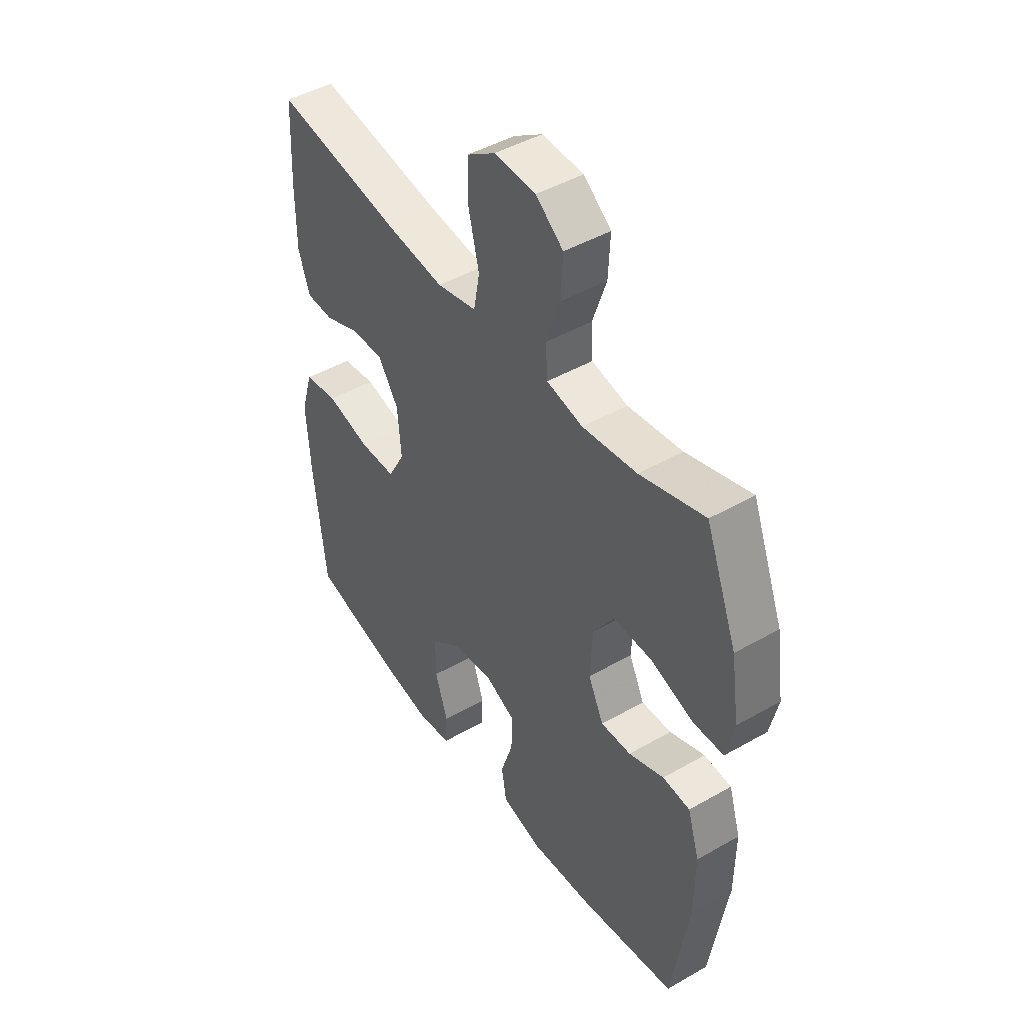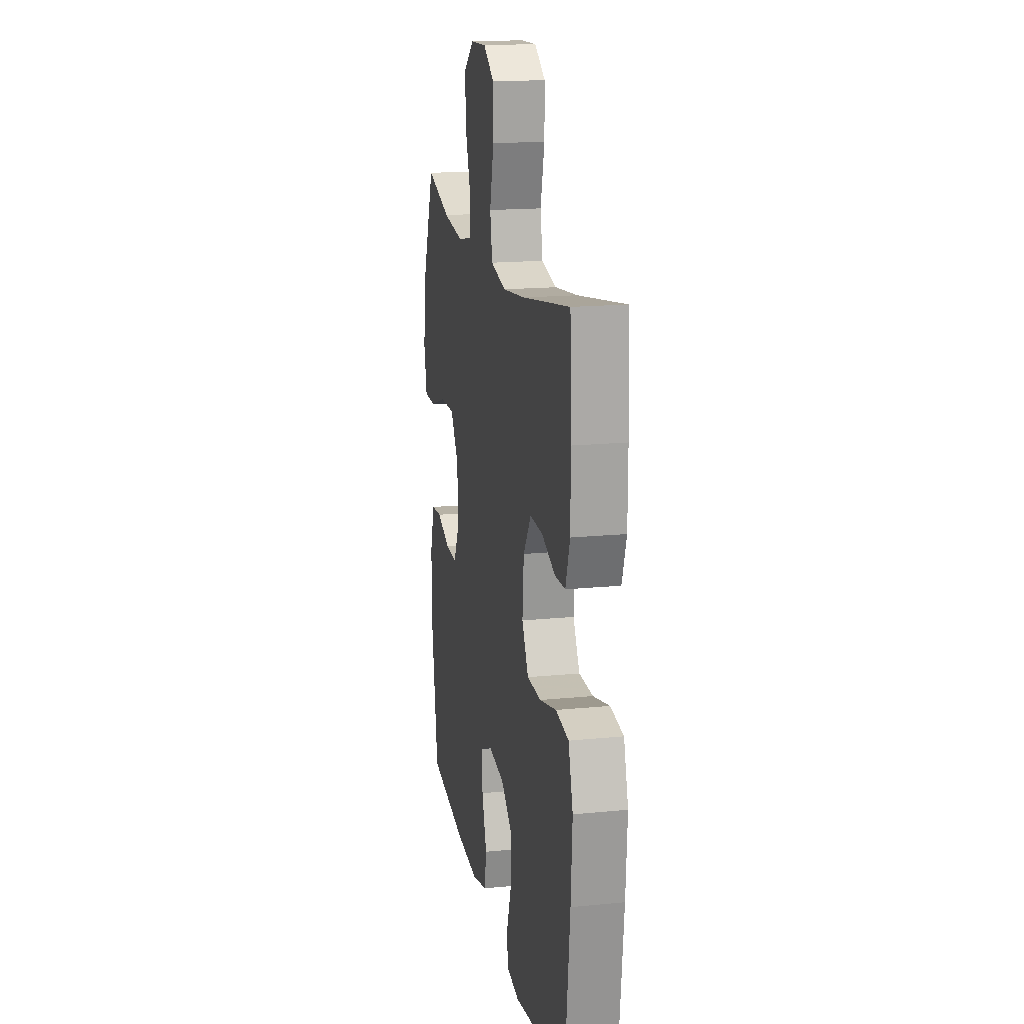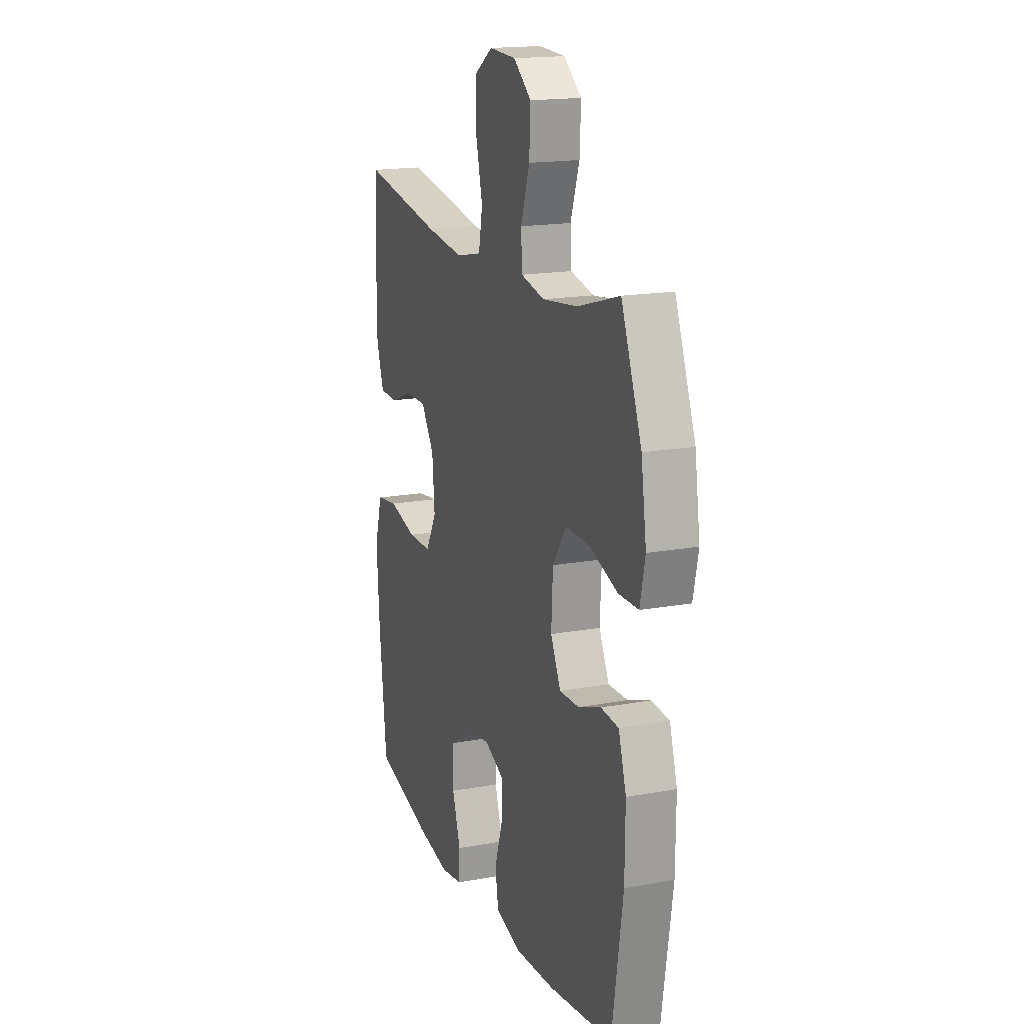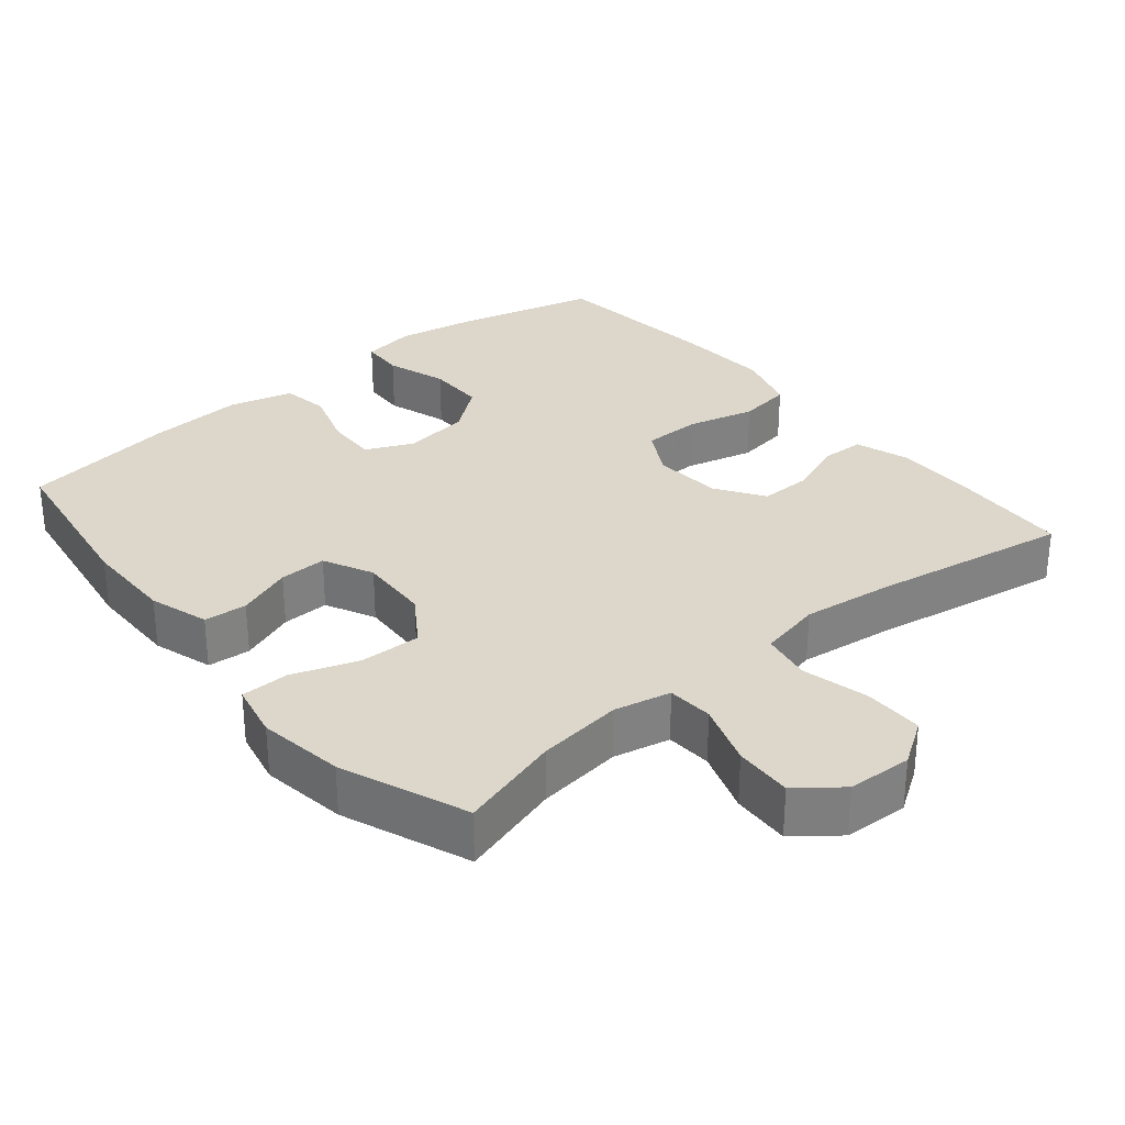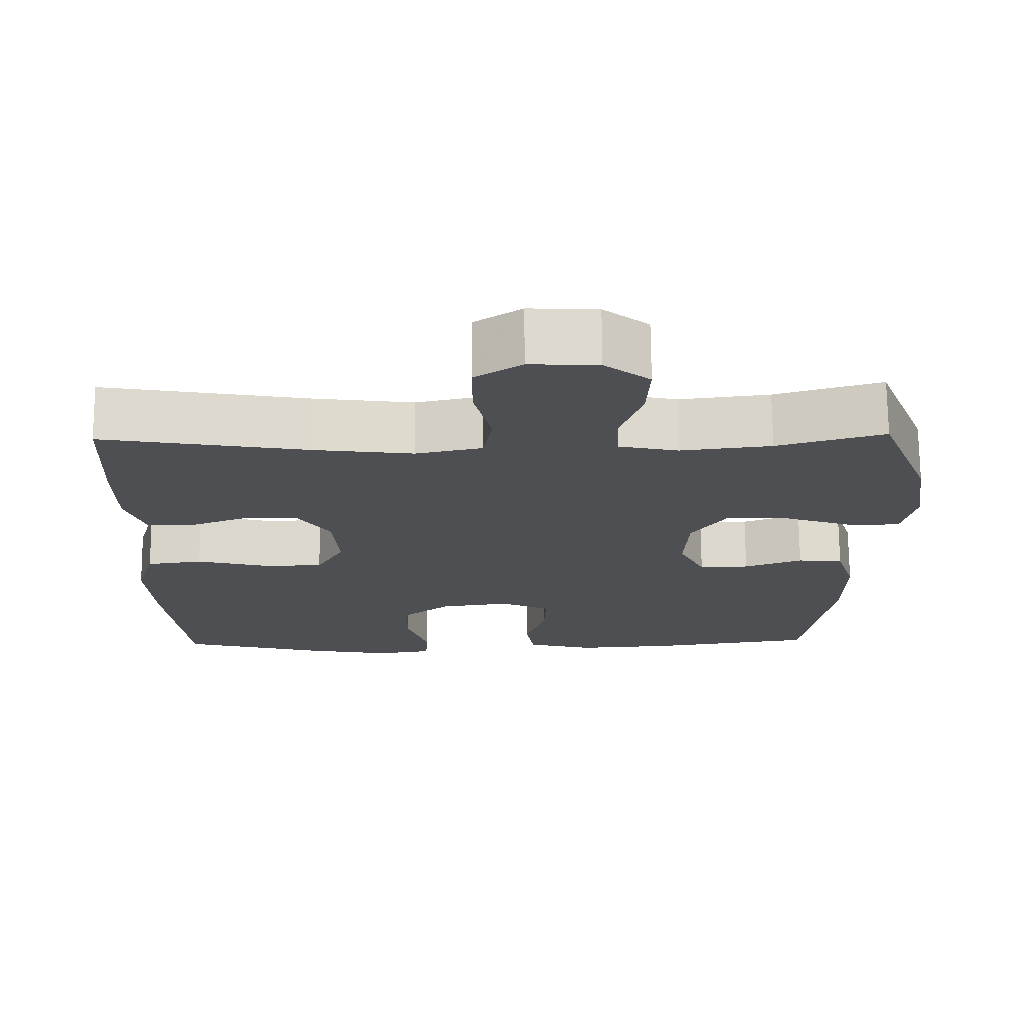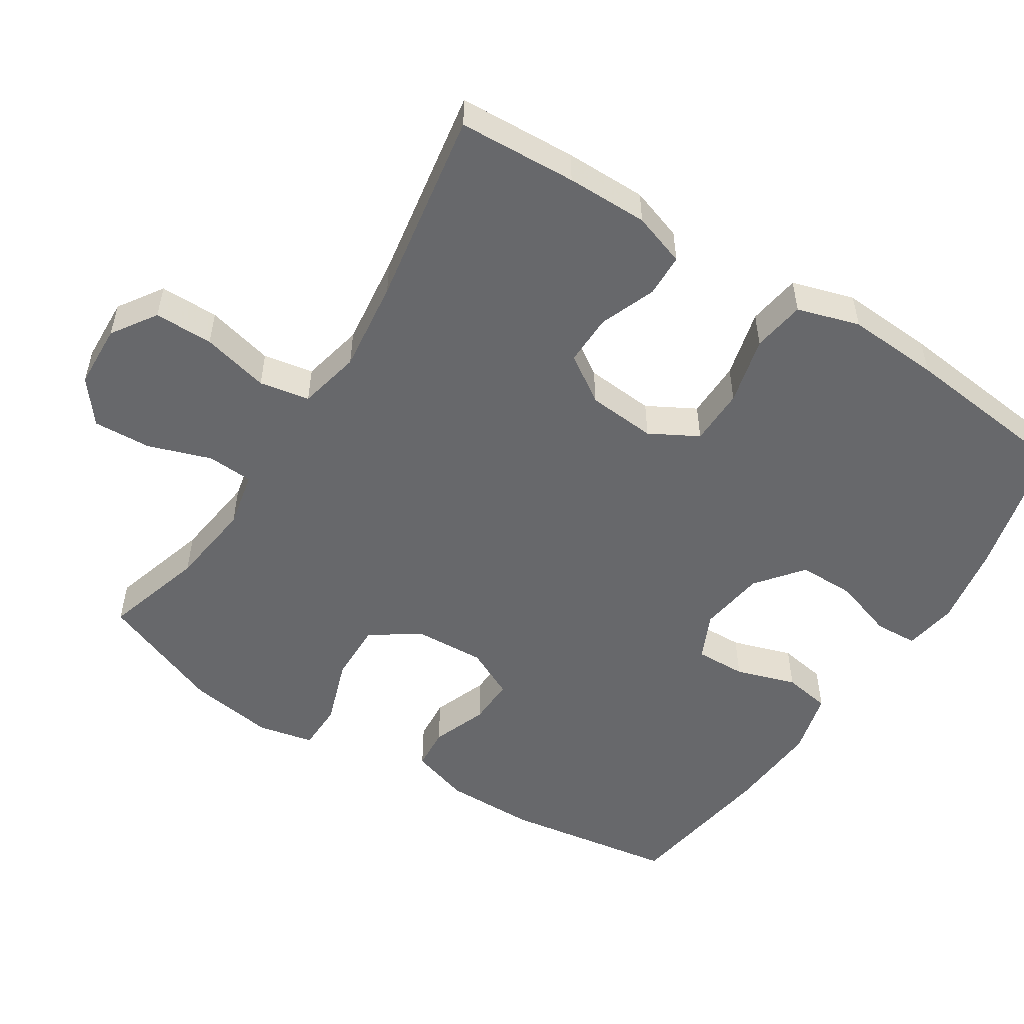
<metadata>
{"format":"obj","ext":"obj","renderer":"f3d","projection":"perspective","resolution":1024,"background":"white","views":[{"elev":45.6,"azim":-123.4,"up":"+Z"},{"elev":17.3,"azim":78.8,"up":"+Z"},{"elev":17.4,"azim":-110.1,"up":"+Z"},{"elev":30.7,"azim":-39.6,"up":"+Y"},{"elev":71.9,"azim":179.6,"up":"+Z"},{"elev":-52.5,"azim":57.4,"up":"+Y"}]}
</metadata>
<code>
v 0.5 0.07 -0.5
v 0.306 0.07 -0.549
v 0.192 0.07 -0.569
v 0.118 0.07 -0.557
v 0.115 0.07 -0.497
v 0.143 0.07 -0.412
v 0.143 0.07 -0.332
v 0.078 0.07 -0.281
v -0.015 0.07 -0.268
v -0.08 0.07 -0.298
v -0.078 0.07 -0.369
v -0.051 0.07 -0.453
v -0.062 0.07 -0.519
v -0.151 0.07 -0.542
v -0.283 0.07 -0.533
v -0.5 0.07 -0.5
v -0.537 0.07 -0.26
v -0.538 0.07 -0.133
v -0.512 0.07 -0.05
v -0.452 0.07 -0.045
v -0.375 0.07 -0.074
v -0.309 0.07 -0.076
v -0.275 0.07 -0.007
v -0.28 0.07 0.092
v -0.326 0.07 0.16
v -0.41 0.07 0.158
v -0.503 0.07 0.126
v -0.57 0.07 0.127
v -0.587 0.07 0.205
v -0.569 0.07 0.325
v -0.5 0.07 0.5
v -0.359 0.07 0.458
v -0.24 0.07 0.443
v -0.161 0.07 0.46
v -0.157 0.07 0.524
v -0.187 0.07 0.612
v -0.191 0.07 0.693
v -0.131 0.07 0.74
v -0.041 0.07 0.744
v 0.021 0.07 0.703
v 0.021 0.07 0.621
v -0.002 0.07 0.527
v 0.011 0.07 0.457
v 0.098 0.07 0.438
v 0.227 0.07 0.454
v 0.5 0.07 0.5
v 0.508 0.07 0.335
v 0.508 0.07 0.221
v 0.483 0.07 0.147
v 0.423 0.07 0.145
v 0.345 0.07 0.175
v 0.274 0.07 0.176
v 0.23 0.07 0.11
v 0.222 0.07 0.014
v 0.259 0.07 -0.053
v 0.339 0.07 -0.054
v 0.434 0.07 -0.03
v 0.508 0.07 -0.041
v 0.534 0.07 -0.128
v 0.526 0.07 -0.258
v 0.5 0 -0.5
v 0.306 0 -0.549
v 0.192 0 -0.569
v 0.118 0 -0.557
v 0.115 0 -0.497
v 0.143 0 -0.412
v 0.143 0 -0.332
v 0.078 0 -0.281
v -0.015 0 -0.268
v -0.08 0 -0.298
v -0.078 0 -0.369
v -0.051 0 -0.453
v -0.062 0 -0.519
v -0.151 0 -0.542
v -0.283 0 -0.533
v -0.5 0 -0.5
v -0.537 0 -0.26
v -0.538 0 -0.133
v -0.512 0 -0.05
v -0.452 0 -0.045
v -0.375 0 -0.074
v -0.309 0 -0.076
v -0.275 0 -0.007
v -0.28 0 0.092
v -0.326 0 0.16
v -0.41 0 0.158
v -0.503 0 0.126
v -0.57 0 0.127
v -0.587 0 0.205
v -0.569 0 0.325
v -0.5 0 0.5
v -0.359 0 0.458
v -0.24 0 0.443
v -0.161 0 0.46
v -0.157 0 0.524
v -0.187 0 0.612
v -0.191 0 0.693
v -0.131 0 0.74
v -0.041 0 0.744
v 0.021 0 0.703
v 0.021 0 0.621
v -0.002 0 0.527
v 0.011 0 0.457
v 0.098 0 0.438
v 0.227 0 0.454
v 0.5 0 0.5
v 0.508 0 0.335
v 0.508 0 0.221
v 0.483 0 0.147
v 0.423 0 0.145
v 0.345 0 0.175
v 0.274 0 0.176
v 0.23 0 0.11
v 0.222 0 0.014
v 0.259 0 -0.053
v 0.339 0 -0.054
v 0.434 0 -0.03
v 0.508 0 -0.041
v 0.534 0 -0.128
v 0.526 0 -0.258
f 56 57 58 59
f 55 56 59 60
f 48 49 50 51
f 48 51 52
f 45 46 47 48
f 44 45 48 52
f 43 44 52 53
f 39 40 41 42
f 37 38 39 42
f 35 36 37 42
f 34 35 42 43
f 33 34 43 53
f 29 30 31 32
f 26 27 28 29
f 25 26 29 32
f 24 25 32 33
f 18 19 20 21
f 18 21 22
f 17 18 22
f 16 17 22
f 15 16 22 23
f 11 12 13 14
f 10 11 14 15
f 3 4 5 6
f 3 6 7
f 2 3 7
f 55 60 1 2
f 54 55 2 7
f 53 54 7 8
f 23 24 33 53
f 10 15 23 53
f 9 10 53
f 8 9 53
f 119 118 117 116
f 120 119 116 115
f 111 110 109 108
f 112 111 108
f 108 107 106 105
f 112 108 105 104
f 113 112 104 103
f 102 101 100 99
f 102 99 98 97
f 102 97 96 95
f 103 102 95 94
f 113 103 94 93
f 92 91 90 89
f 89 88 87 86
f 92 89 86 85
f 93 92 85 84
f 81 80 79 78
f 82 81 78
f 82 78 77
f 82 77 76
f 83 82 76 75
f 74 73 72 71
f 75 74 71 70
f 66 65 64 63
f 67 66 63
f 67 63 62
f 62 61 120 115
f 67 62 115 114
f 68 67 114 113
f 113 93 84 83
f 113 83 75 70
f 113 70 69
f 113 69 68
f 1 61 62 2
f 2 62 63 3
f 3 63 64 4
f 4 64 65 5
f 5 65 66 6
f 6 66 67 7
f 7 67 68 8
f 8 68 69 9
f 9 69 70 10
f 10 70 71 11
f 11 71 72 12
f 12 72 73 13
f 13 73 74 14
f 14 74 75 15
f 15 75 76 16
f 16 76 77 17
f 17 77 78 18
f 18 78 79 19
f 19 79 80 20
f 20 80 81 21
f 21 81 82 22
f 22 82 83 23
f 23 83 84 24
f 24 84 85 25
f 25 85 86 26
f 26 86 87 27
f 27 87 88 28
f 28 88 89 29
f 29 89 90 30
f 30 90 91 31
f 31 91 92 32
f 32 92 93 33
f 33 93 94 34
f 34 94 95 35
f 35 95 96 36
f 36 96 97 37
f 37 97 98 38
f 38 98 99 39
f 39 99 100 40
f 40 100 101 41
f 41 101 102 42
f 42 102 103 43
f 43 103 104 44
f 44 104 105 45
f 45 105 106 46
f 46 106 107 47
f 47 107 108 48
f 48 108 109 49
f 49 109 110 50
f 50 110 111 51
f 51 111 112 52
f 52 112 113 53
f 53 113 114 54
f 54 114 115 55
f 55 115 116 56
f 56 116 117 57
f 57 117 118 58
f 58 118 119 59
f 59 119 120 60
f 60 120 61 1

</code>
